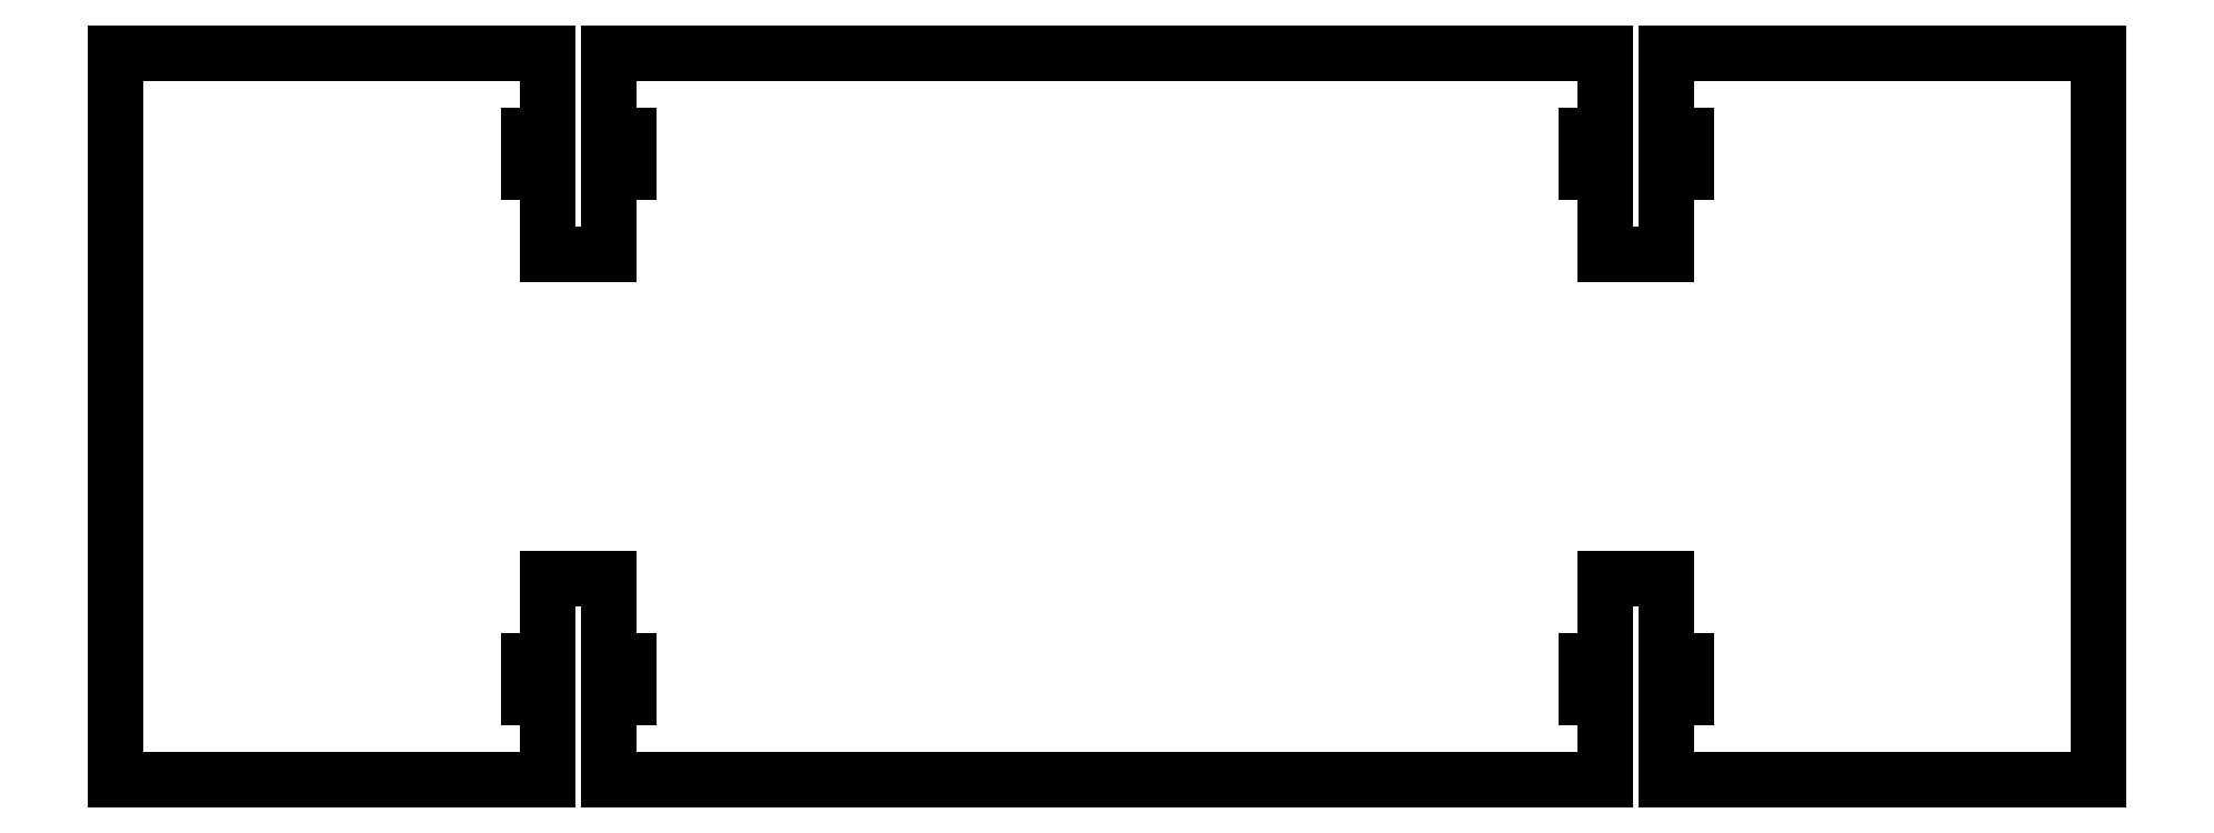
<metadata>
{"format":"dxf","ext":"dxf","renderer":"ezdxf+matplotlib","layout":"modelspace","background":"white","min_lineweight":24,"dpi":150}
</metadata>
<code>
0
SECTION
2
ENTITIES
0
LINE
8
0
10
-0.905
20
-0.5325
30
0
11
-0.905
21
-0.4625
31
0
0
LINE
8
0
10
-0.905
20
-0.4625
30
0
11
-0.942
21
-0.4625
31
0
0
LINE
8
0
10
-0.942
20
-0.4625
30
0
11
-0.942
21
-0.3075
31
0
0
LINE
8
0
10
-0.942
20
-0.3075
30
0
11
-1.058
21
-0.3075
31
0
0
LINE
8
0
10
-1.058
20
-0.3075
30
0
11
-1.058
21
-0.4625
31
0
0
LINE
8
0
10
-1.058
20
-0.4625
30
0
11
-1.095
21
-0.4625
31
0
0
LINE
8
0
10
-1.095
20
-0.4625
30
0
11
-1.095
21
-0.5325
31
0
0
LINE
8
0
10
-1.095
20
-0.5325
30
0
11
-1.058
21
-0.5325
31
0
0
LINE
8
0
10
-1.058
20
-0.5325
30
0
11
-1.058
21
-0.6875
31
0
0
LINE
8
0
10
-1.058
20
0.6875
30
0
11
-1.058
21
0.5325
31
0
0
LINE
8
0
10
-1.058
20
0.5325
30
0
11
-1.095
21
0.5325
31
0
0
LINE
8
0
10
-1.095
20
0.5325
30
0
11
-1.095
21
0.4625
31
0
0
LINE
8
0
10
-1.095
20
0.4625
30
0
11
-1.058
21
0.4625
31
0
0
LINE
8
0
10
-1.058
20
0.4625
30
0
11
-1.058
21
0.3075
31
0
0
LINE
8
0
10
-1.058
20
0.3075
30
0
11
-0.942
21
0.3075
31
0
0
LINE
8
0
10
-0.942
20
0.3075
30
0
11
-0.942
21
0.4625
31
0
0
LINE
8
0
10
-0.942
20
0.4625
30
0
11
-0.905
21
0.4625
31
0
0
LINE
8
0
10
-0.905
20
0.4625
30
0
11
-0.905
21
0.5325
31
0
0
LINE
8
0
10
-0.905
20
0.5325
30
0
11
-0.942
21
0.5325
31
0
0
LINE
8
0
10
-0.942
20
0.5325
30
0
11
-0.942
21
0.6875
31
0
0
LINE
8
0
10
0.942
20
0.6875
30
0
11
0.942
21
0.5325
31
0
0
LINE
8
0
10
0.942
20
0.5325
30
0
11
0.905
21
0.5325
31
0
0
LINE
8
0
10
0.905
20
0.5325
30
0
11
0.905
21
0.4625
31
0
0
LINE
8
0
10
0.905
20
0.4625
30
0
11
0.942
21
0.4625
31
0
0
LINE
8
0
10
0.942
20
0.4625
30
0
11
0.942
21
0.3075
31
0
0
LINE
8
0
10
0.942
20
0.3075
30
0
11
1.058
21
0.3075
31
0
0
LINE
8
0
10
1.058
20
0.3075
30
0
11
1.058
21
0.4625
31
0
0
LINE
8
0
10
1.058
20
0.4625
30
0
11
1.095
21
0.4625
31
0
0
LINE
8
0
10
1.095
20
0.4625
30
0
11
1.095
21
0.5325
31
0
0
LINE
8
0
10
1.095
20
0.5325
30
0
11
1.058
21
0.5325
31
0
0
LINE
8
0
10
1.058
20
0.5325
30
0
11
1.058
21
0.6875
31
0
0
LINE
8
0
10
1.058
20
-0.6875
30
0
11
1.058
21
-0.5325
31
0
0
LINE
8
0
10
1.058
20
-0.5325
30
0
11
1.095
21
-0.5325
31
0
0
LINE
8
0
10
1.095
20
-0.5325
30
0
11
1.095
21
-0.4625
31
0
0
LINE
8
0
10
1.095
20
-0.4625
30
0
11
1.058
21
-0.4625
31
0
0
LINE
8
0
10
1.058
20
-0.4625
30
0
11
1.058
21
-0.3075
31
0
0
LINE
8
0
10
1.058
20
-0.3075
30
0
11
0.942
21
-0.3075
31
0
0
LINE
8
0
10
0.942
20
-0.3075
30
0
11
0.942
21
-0.4625
31
0
0
LINE
8
0
10
0.942
20
-0.4625
30
0
11
0.905
21
-0.4625
31
0
0
LINE
8
0
10
0.905
20
-0.4625
30
0
11
0.905
21
-0.5325
31
0
0
LINE
8
0
10
0.905
20
-0.5325
30
0
11
0.942
21
-0.5325
31
0
0
LINE
8
0
10
0.942
20
-0.5325
30
0
11
0.942
21
-0.6875
31
0
0
LINE
8
0
10
-0.942
20
-0.6875
30
0
11
-0.942
21
-0.5325
31
0
0
LINE
8
0
10
-0.942
20
-0.5325
30
0
11
-0.905
21
-0.5325
31
0
0
LINE
8
0
10
-1.875
20
-0.6875
30
0
11
-1.058
21
-0.6875
31
0
0
LINE
8
0
10
-1.875
20
0.6875
30
0
11
-1.875
21
-0.6875
31
0
0
LINE
8
0
10
1.875
20
0.6875
30
0
11
1.058
21
0.6875
31
0
0
LINE
8
0
10
1.875
20
-0.6875
30
0
11
1.875
21
0.6875
31
0
0
LINE
8
0
10
-1.058
20
0.6875
30
0
11
-1.875
21
0.6875
31
0
0
LINE
8
0
10
1.058
20
-0.6875
30
0
11
1.875
21
-0.6875
31
0
0
LINE
8
0
10
-0.942
20
-0.6875
30
0
11
0.942
21
-0.6875
31
0
0
LINE
8
0
10
0.942
20
0.6875
30
0
11
-0.942
21
0.6875
31
0
0
ENDSEC
0
EOF

</code>
